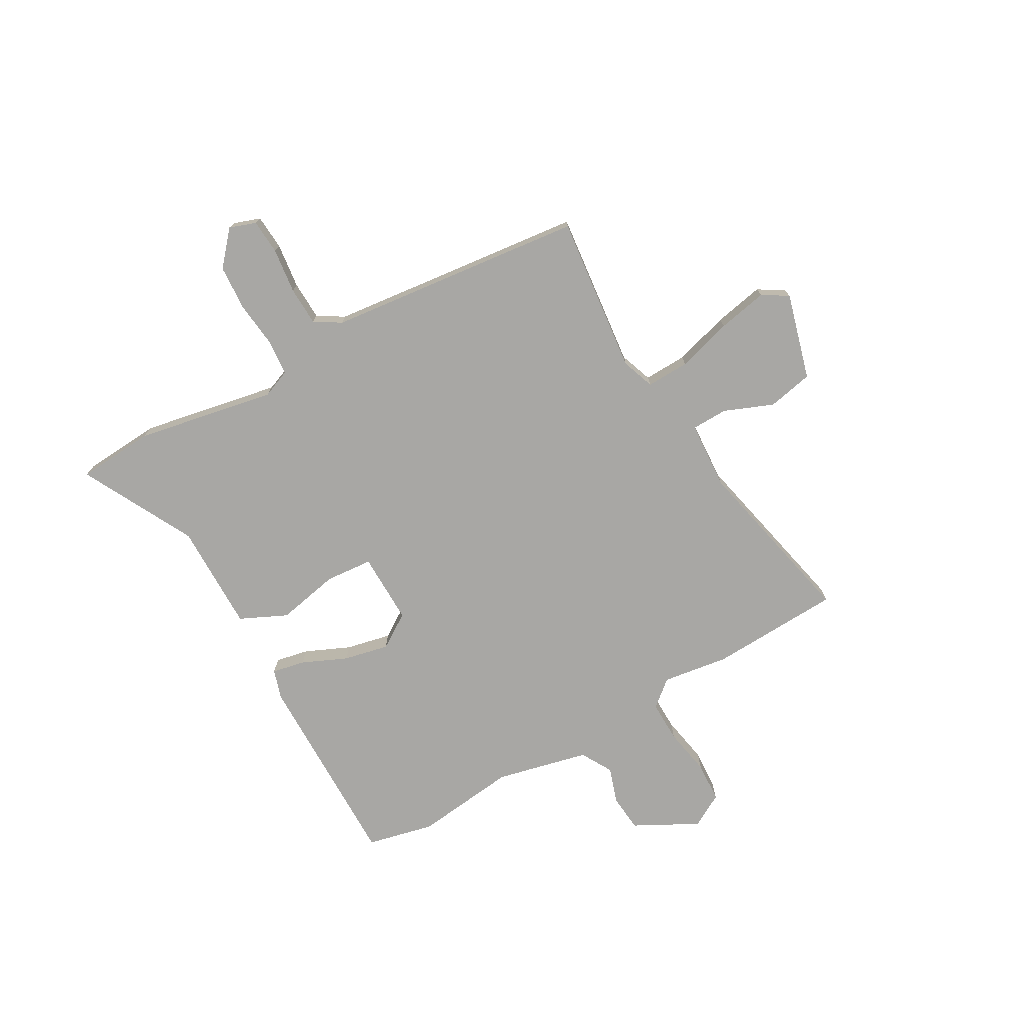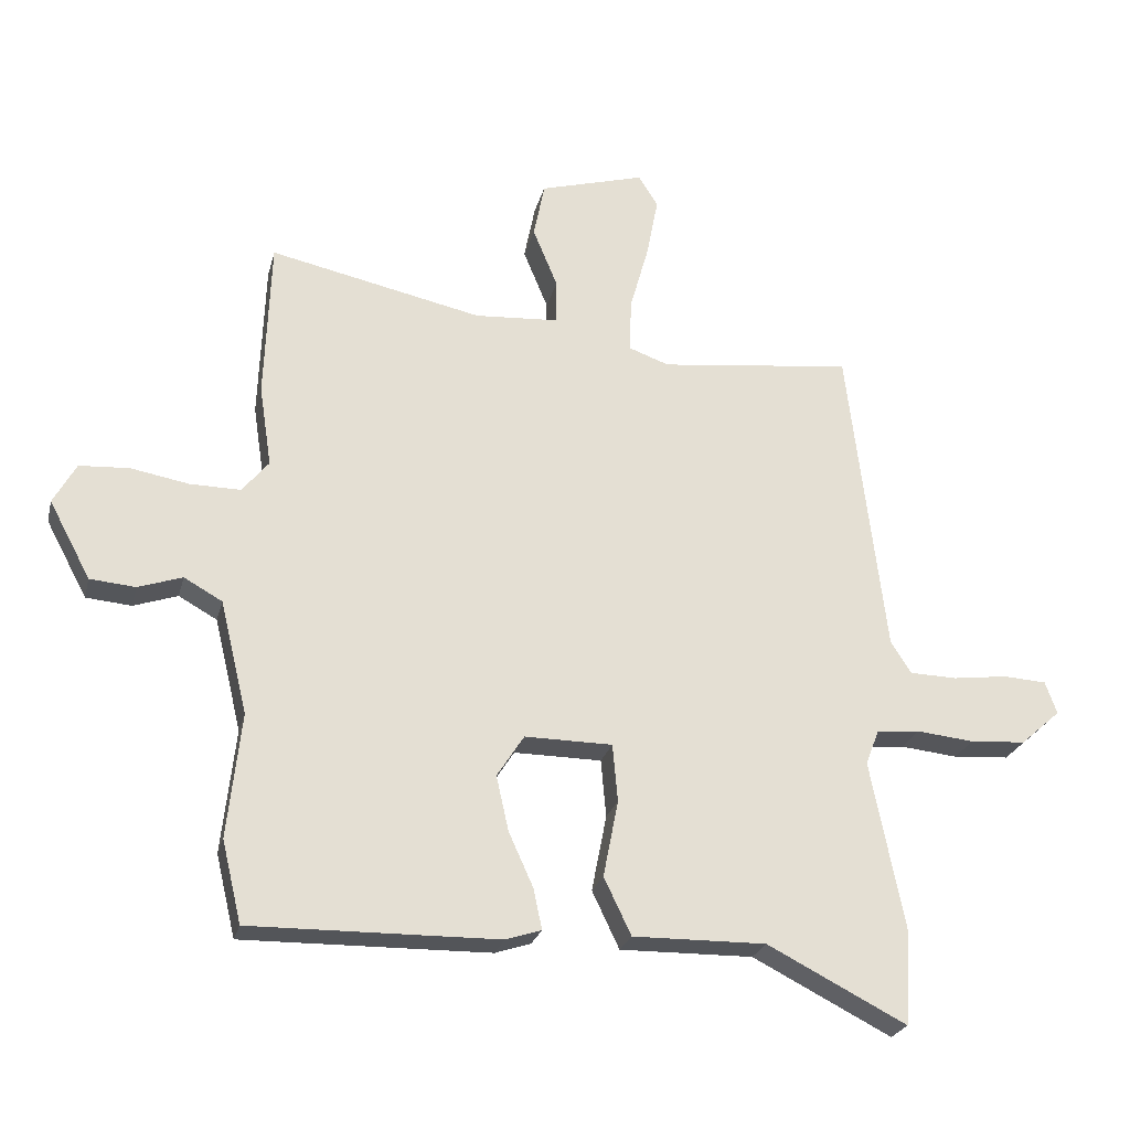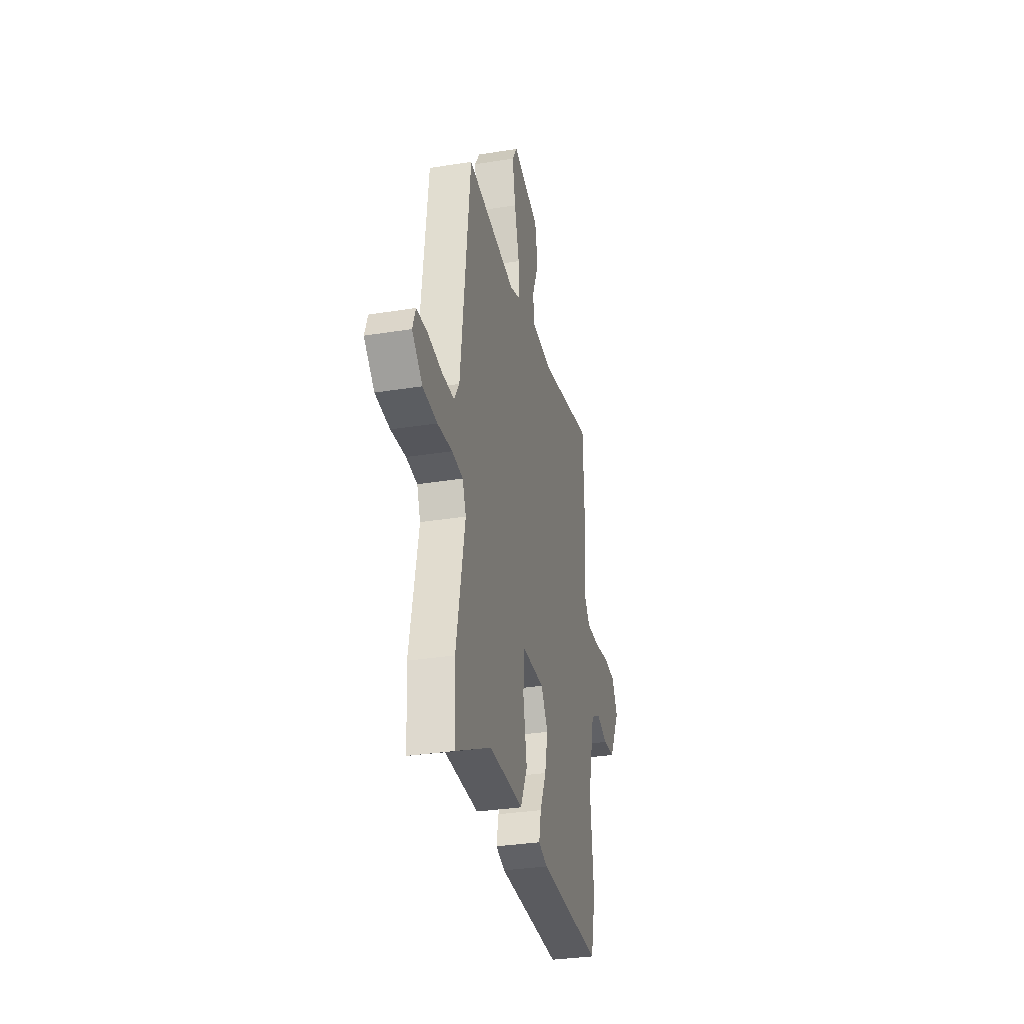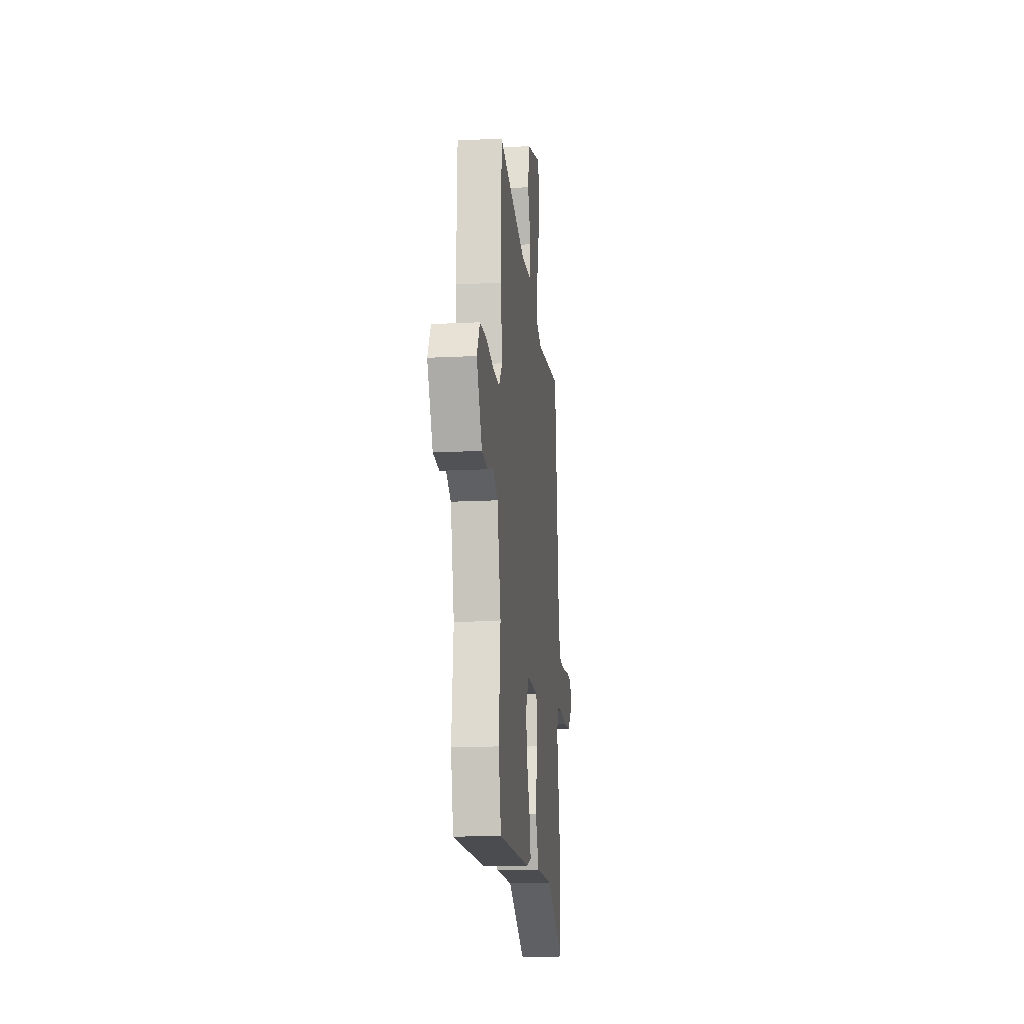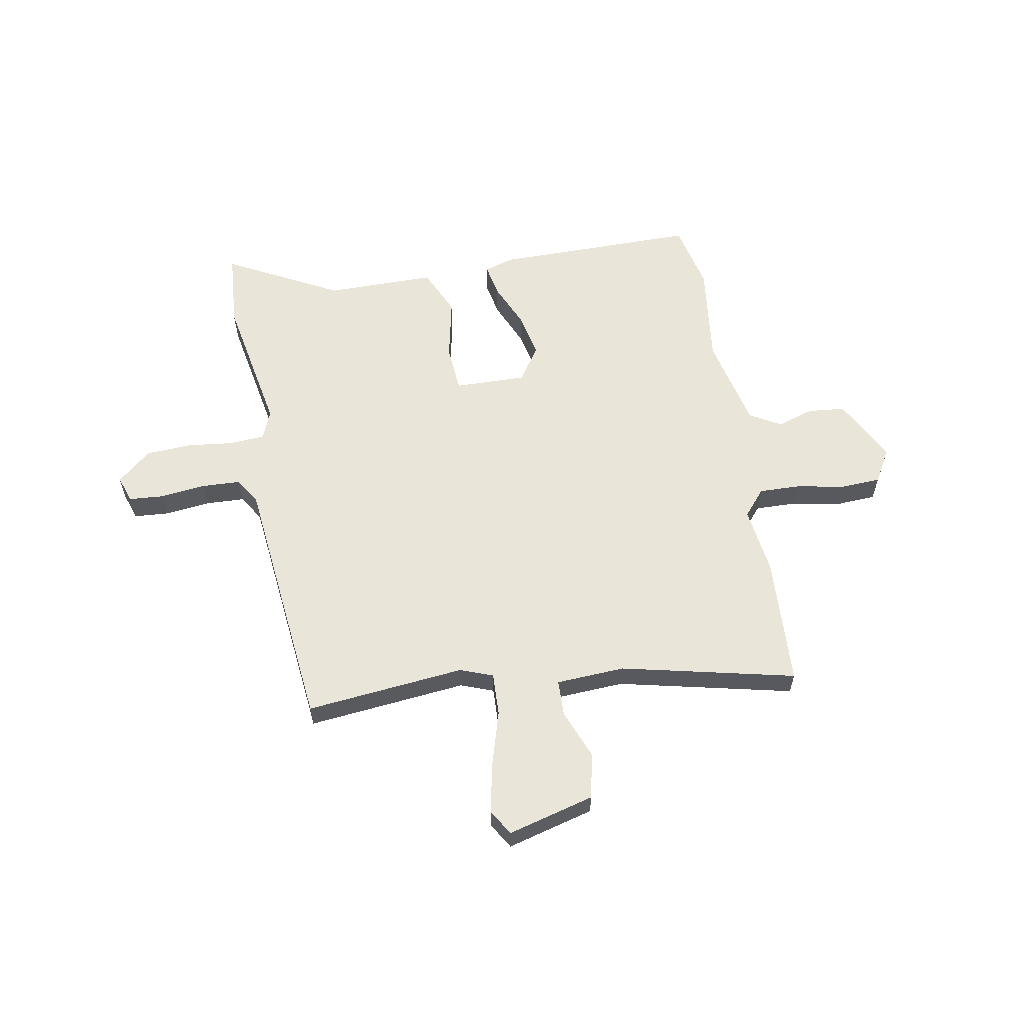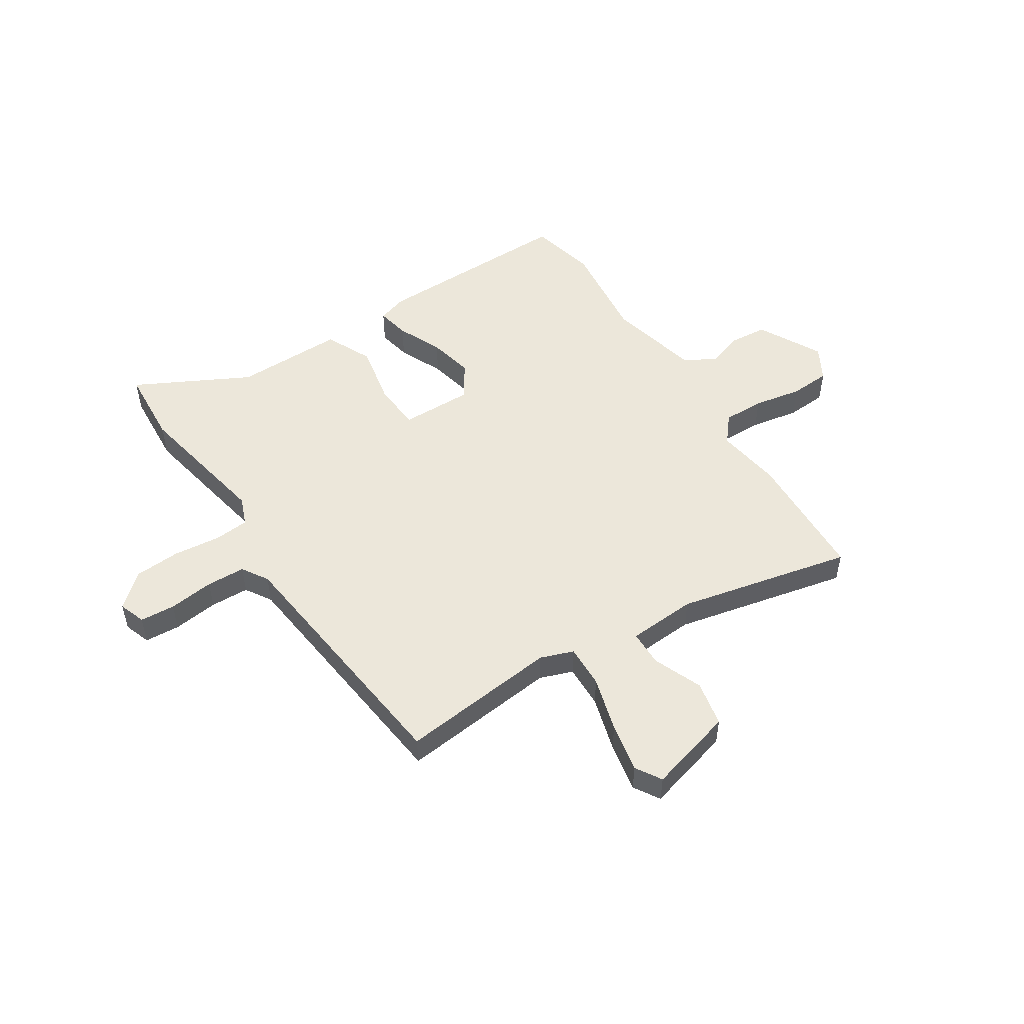
<metadata>
{"format":"obj","ext":"obj","renderer":"f3d","projection":"perspective","resolution":1024,"background":"white","views":[{"elev":-74.6,"azim":-60.0,"up":"+Y"},{"elev":-24.6,"azim":166.4,"up":"+Z"},{"elev":-32.1,"azim":-77.3,"up":"+Z"},{"elev":-15.8,"azim":96.1,"up":"+Z"},{"elev":59.7,"azim":-9.3,"up":"+Y"},{"elev":51.4,"azim":-32.4,"up":"+Y"}]}
</metadata>
<code>
v 0.497 0.07 0.578
v 0.506 0.07 0.332
v 0.487 0.07 0.207
v 0.528 0.07 0.157
v 0.606 0.07 0.158
v 0.696 0.07 0.174
v 0.772 0.07 0.169
v 0.807 0.07 0.106
v 0.743 0.07 -0.013
v 0.673 0.07 -0.019
v 0.605 0.07 0.004
v 0.546 0.07 -0.029
v 0.504 0.07 -0.203
v 0.525 0.07 -0.395
v 0.495 0.07 -0.521
v 0.114 0.07 -0.515
v 0.059 0.07 -0.497
v 0.072 0.07 -0.435
v 0.11 0.07 -0.351
v 0.129 0.07 -0.266
v 0.087 0.07 -0.201
v -0.048 0.07 -0.202
v -0.056 0.07 -0.291
v -0.033 0.07 -0.409
v -0.075 0.07 -0.497
v -0.28 0.07 -0.494
v -0.494 0.07 -0.603
v -0.503 0.07 -0.458
v -0.451 0.07 -0.196
v -0.472 0.07 -0.142
v -0.538 0.07 -0.136
v -0.626 0.07 -0.145
v -0.712 0.07 -0.139
v -0.774 0.07 -0.084
v -0.756 0.07 -0.034
v -0.69 0.07 -0.03
v -0.605 0.07 -0.041
v -0.532 0.07 -0.039
v -0.501 0.07 0.01
v -0.443 0.07 0.495
v -0.145 0.07 0.46
v -0.083 0.07 0.482
v -0.085 0.07 0.563
v -0.114 0.07 0.667
v -0.132 0.07 0.761
v -0.102 0.07 0.809
v 0.06 0.07 0.763
v 0.077 0.07 0.677
v 0.039 0.07 0.585
v 0.04 0.07 0.517
v 0.169 0.07 0.508
v 0.497 0 0.578
v 0.506 0 0.332
v 0.487 0 0.207
v 0.528 0 0.157
v 0.606 0 0.158
v 0.696 0 0.174
v 0.772 0 0.169
v 0.807 0 0.106
v 0.743 0 -0.013
v 0.673 0 -0.019
v 0.605 0 0.004
v 0.546 0 -0.029
v 0.504 0 -0.203
v 0.525 0 -0.395
v 0.495 0 -0.521
v 0.114 0 -0.515
v 0.059 0 -0.497
v 0.072 0 -0.435
v 0.11 0 -0.351
v 0.129 0 -0.266
v 0.087 0 -0.201
v -0.048 0 -0.202
v -0.056 0 -0.291
v -0.033 0 -0.409
v -0.075 0 -0.497
v -0.28 0 -0.494
v -0.494 0 -0.603
v -0.503 0 -0.458
v -0.451 0 -0.196
v -0.472 0 -0.142
v -0.538 0 -0.136
v -0.626 0 -0.145
v -0.712 0 -0.139
v -0.774 0 -0.084
v -0.756 0 -0.034
v -0.69 0 -0.03
v -0.605 0 -0.041
v -0.532 0 -0.039
v -0.501 0 0.01
v -0.443 0 0.495
v -0.145 0 0.46
v -0.083 0 0.482
v -0.085 0 0.563
v -0.114 0 0.667
v -0.132 0 0.761
v -0.102 0 0.809
v 0.06 0 0.763
v 0.077 0 0.677
v 0.039 0 0.585
v 0.04 0 0.517
v 0.169 0 0.508
f 46 47 48 49
f 46 49 50
f 43 44 45 46
f 43 46 50
f 42 43 50
f 41 42 50 51
f 39 40 41
f 38 39 41 51
f 34 35 36 37
f 34 37 38
f 31 32 33 34
f 30 31 34 38
f 26 27 28 29
f 26 29 30
f 23 24 25 26
f 22 23 26 30
f 21 22 30 38
f 16 17 18 19
f 16 19 20
f 13 14 15 16
f 12 13 16 20
f 8 9 10 11
f 6 7 8 11
f 5 6 11 12
f 4 5 12 20
f 51 1 2 3
f 21 38 51 3
f 3 4 20 21
f 100 99 98 97
f 101 100 97
f 97 96 95 94
f 101 97 94
f 101 94 93
f 102 101 93 92
f 92 91 90
f 102 92 90 89
f 88 87 86 85
f 89 88 85
f 85 84 83 82
f 89 85 82 81
f 80 79 78 77
f 81 80 77
f 77 76 75 74
f 81 77 74 73
f 89 81 73 72
f 70 69 68 67
f 71 70 67
f 67 66 65 64
f 71 67 64 63
f 62 61 60 59
f 62 59 58 57
f 63 62 57 56
f 71 63 56 55
f 54 53 52 102
f 54 102 89 72
f 72 71 55 54
f 1 52 53 2
f 2 53 54 3
f 3 54 55 4
f 4 55 56 5
f 5 56 57 6
f 6 57 58 7
f 7 58 59 8
f 8 59 60 9
f 9 60 61 10
f 10 61 62 11
f 11 62 63 12
f 12 63 64 13
f 13 64 65 14
f 14 65 66 15
f 15 66 67 16
f 16 67 68 17
f 17 68 69 18
f 18 69 70 19
f 19 70 71 20
f 20 71 72 21
f 21 72 73 22
f 22 73 74 23
f 23 74 75 24
f 24 75 76 25
f 25 76 77 26
f 26 77 78 27
f 27 78 79 28
f 28 79 80 29
f 29 80 81 30
f 30 81 82 31
f 31 82 83 32
f 32 83 84 33
f 33 84 85 34
f 34 85 86 35
f 35 86 87 36
f 36 87 88 37
f 37 88 89 38
f 38 89 90 39
f 39 90 91 40
f 40 91 92 41
f 41 92 93 42
f 42 93 94 43
f 43 94 95 44
f 44 95 96 45
f 45 96 97 46
f 46 97 98 47
f 47 98 99 48
f 48 99 100 49
f 49 100 101 50
f 50 101 102 51
f 51 102 52 1

</code>
